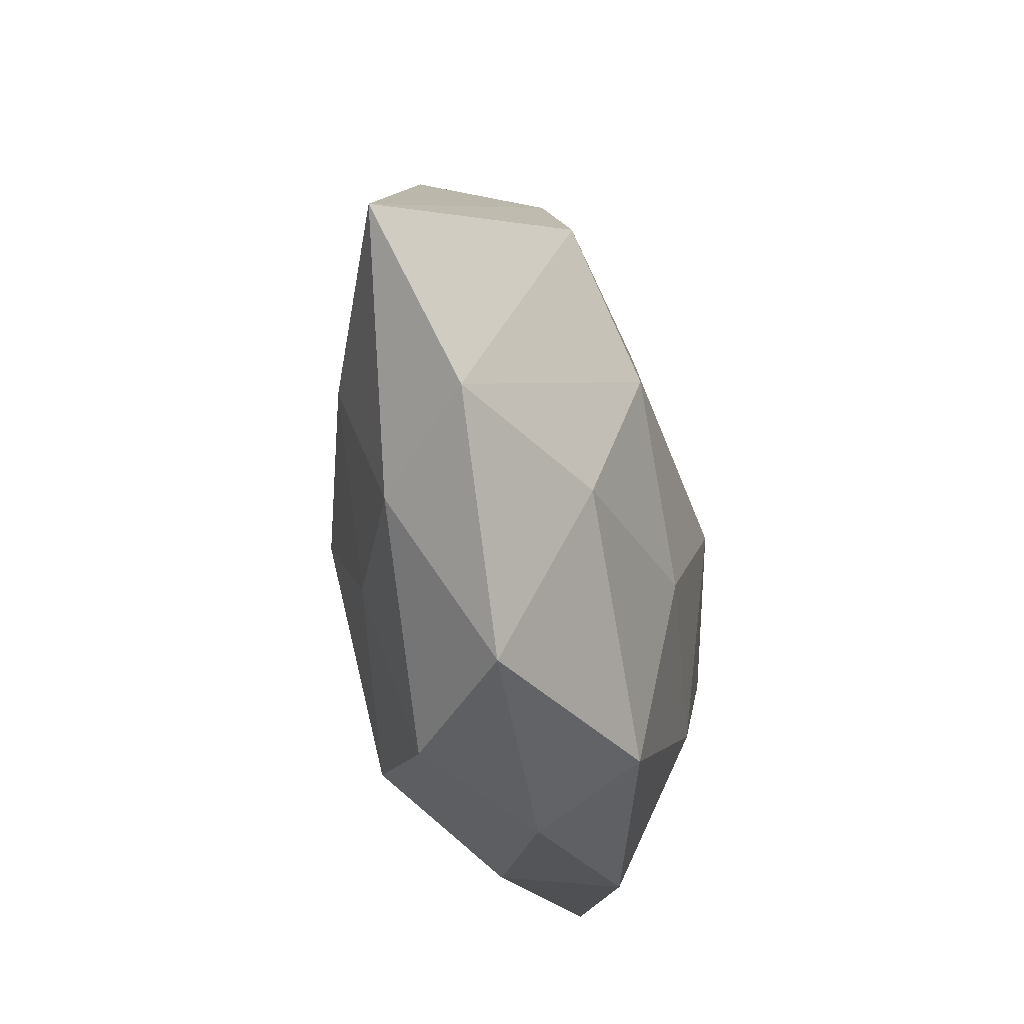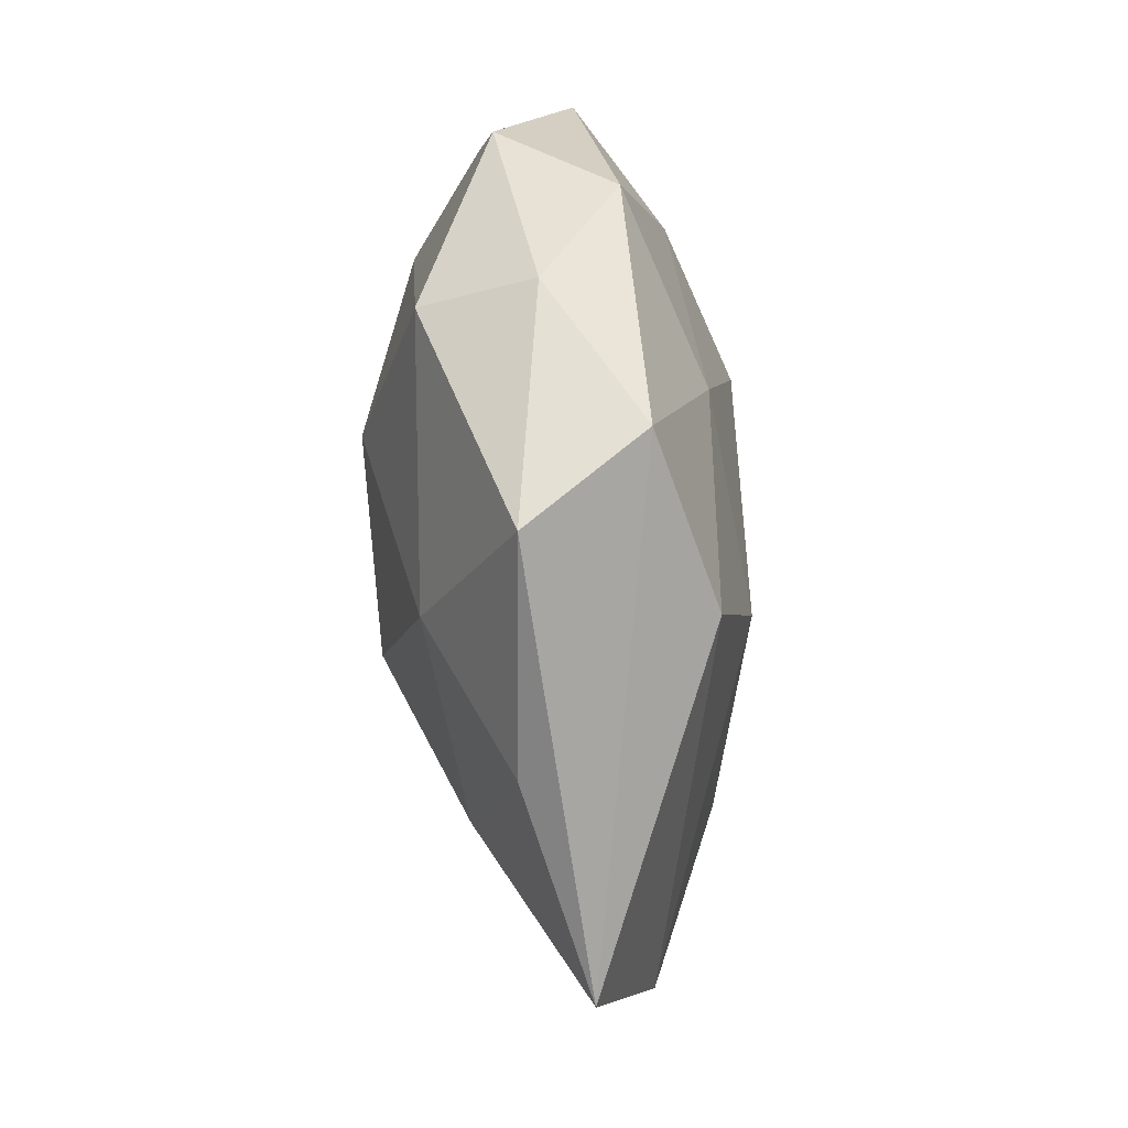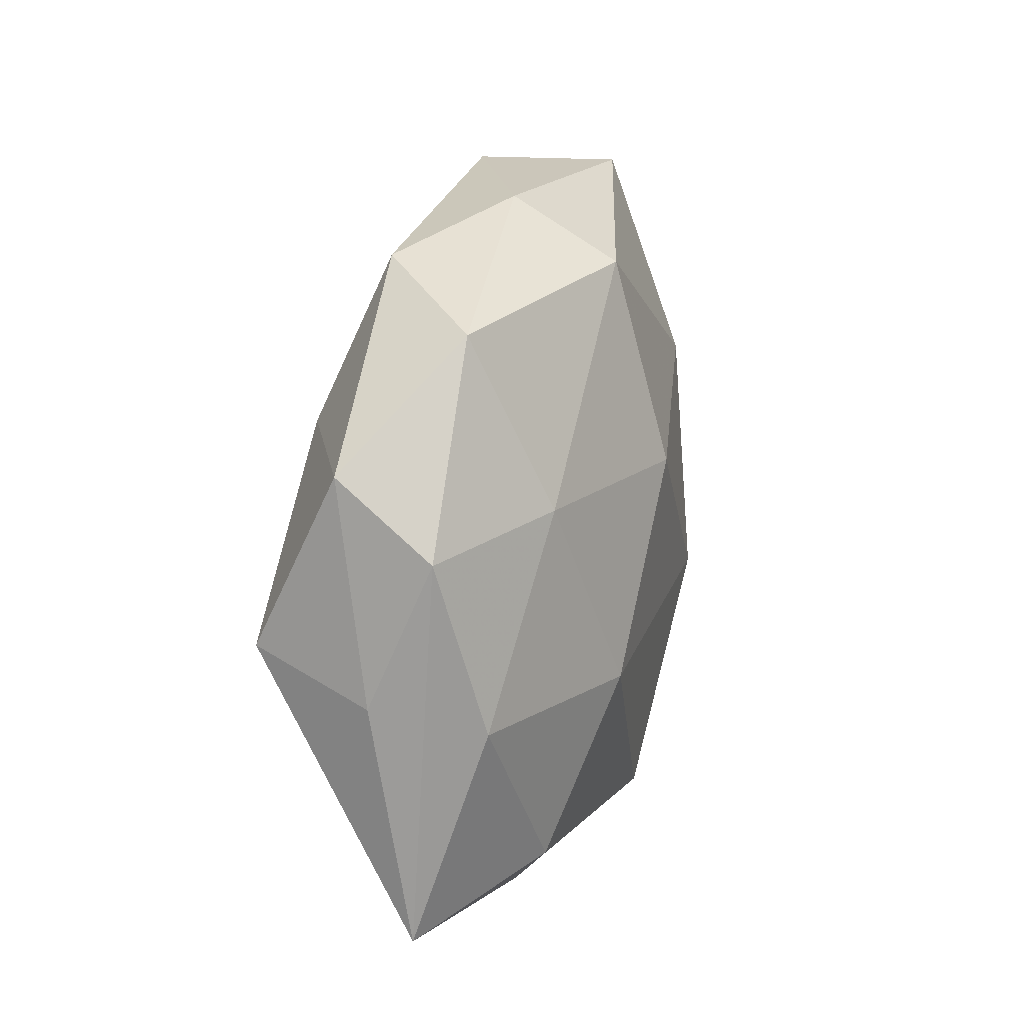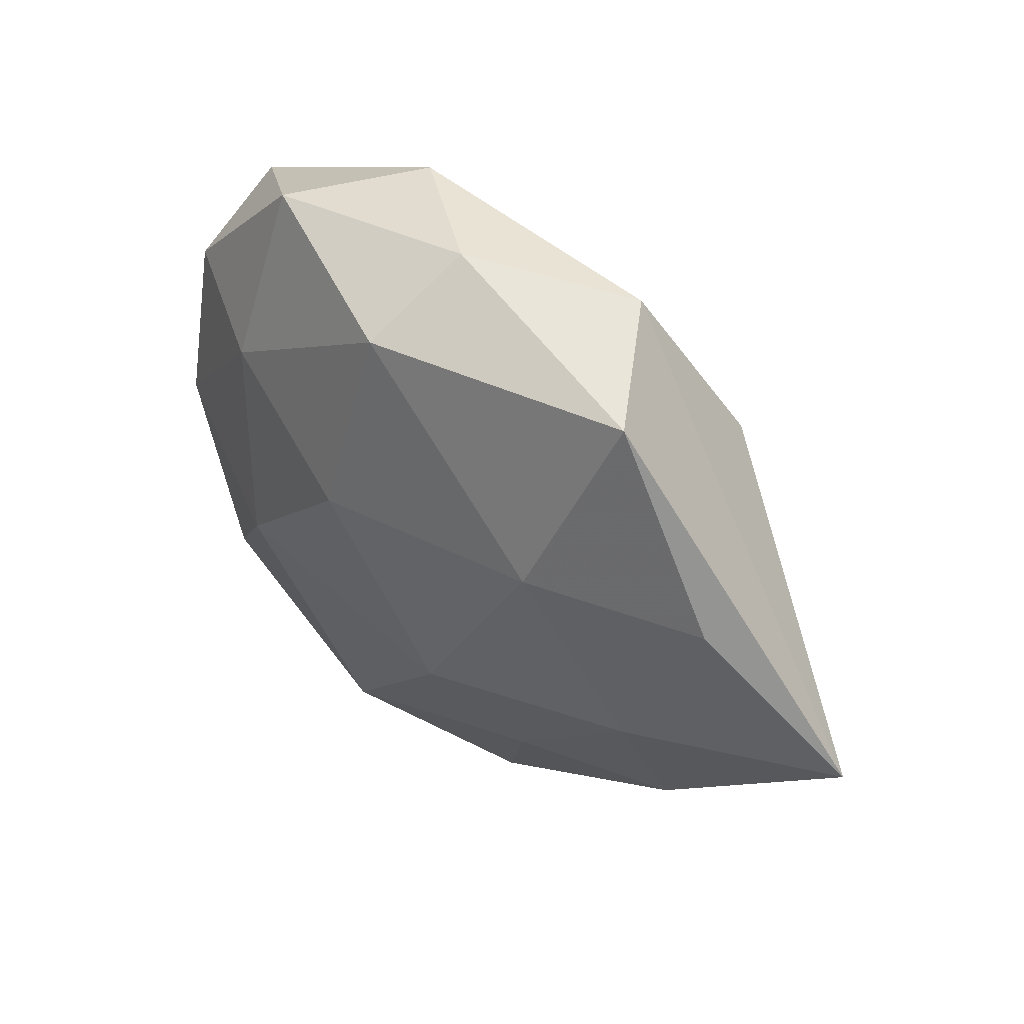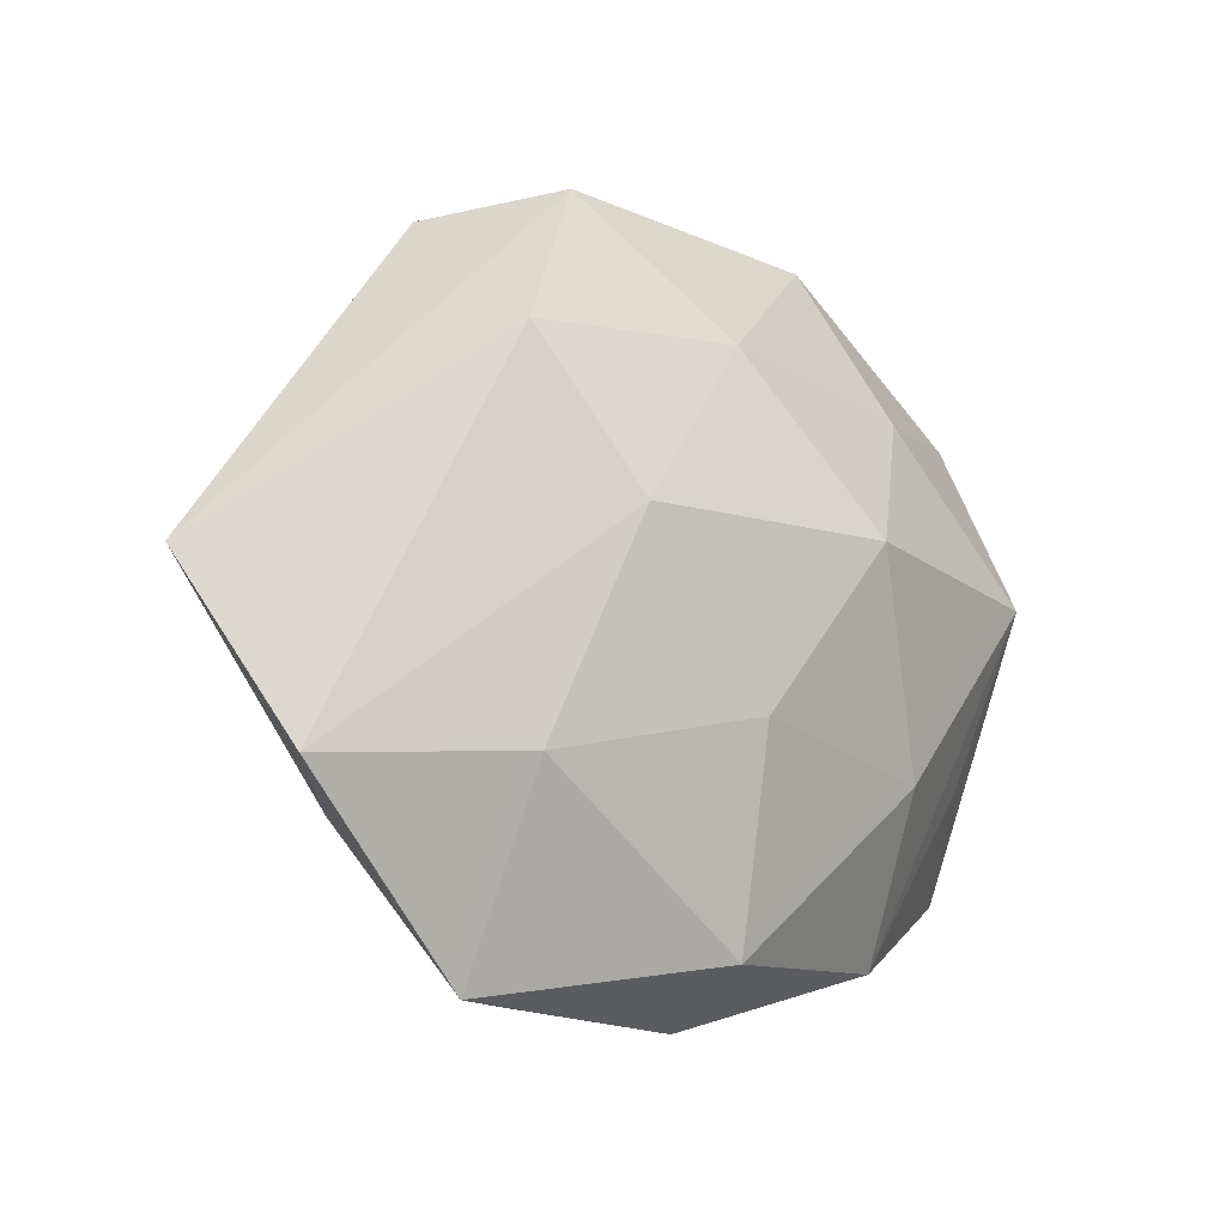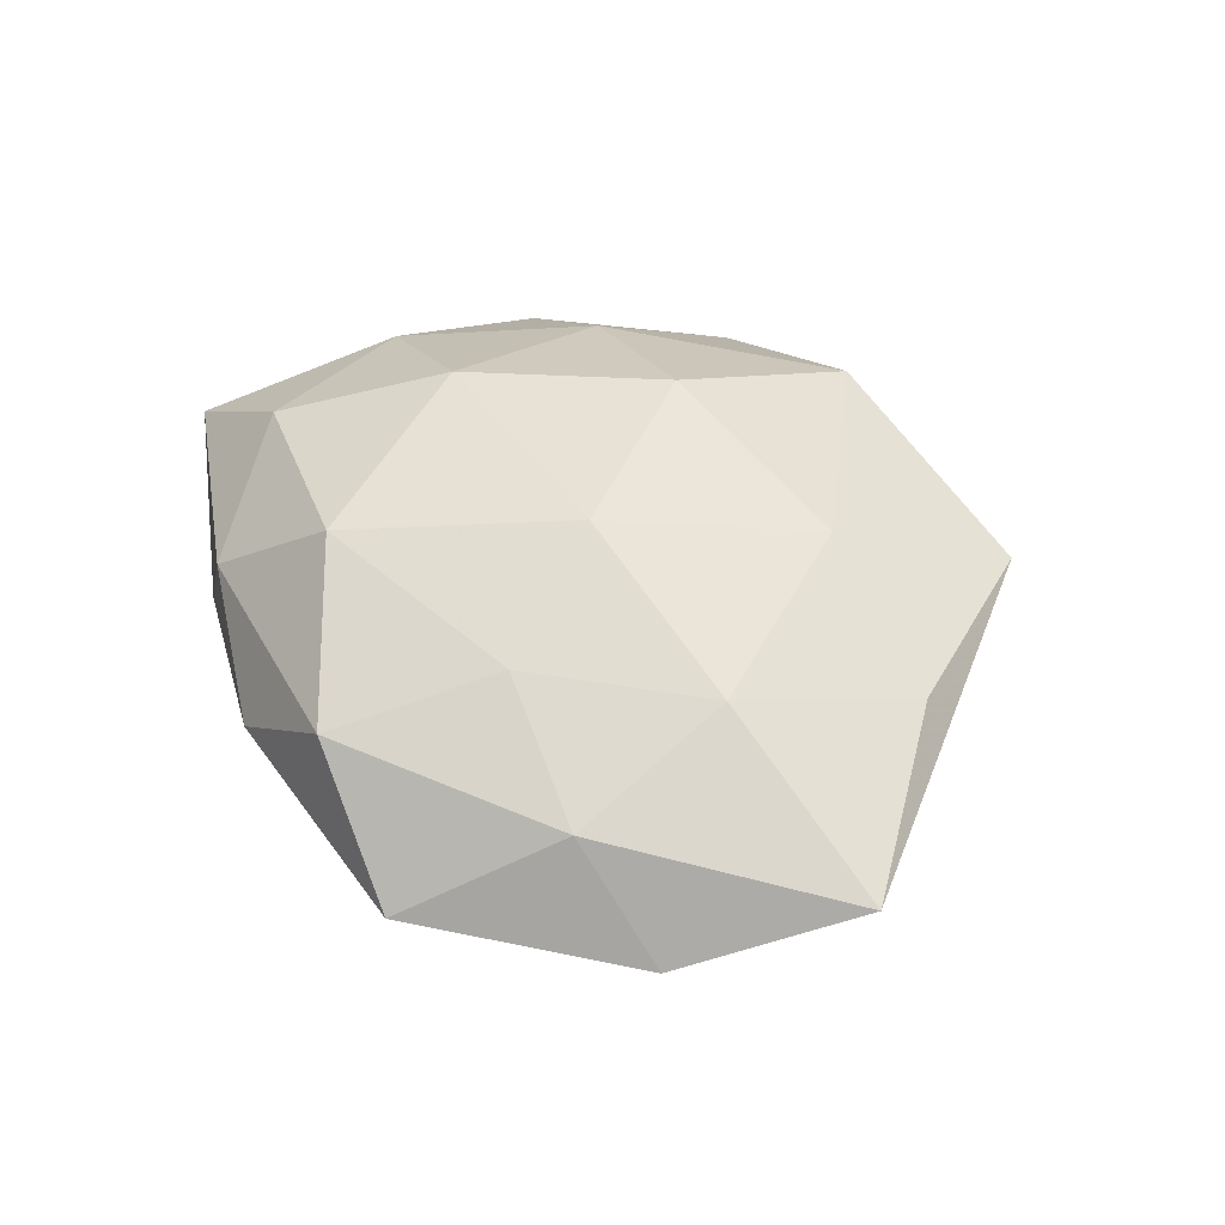
<metadata>
{"format":"obj","ext":"obj","renderer":"f3d","projection":"perspective","resolution":1024,"background":"white","views":[{"elev":-41.6,"azim":104.3,"up":"+Y"},{"elev":56.3,"azim":84.1,"up":"+Y"},{"elev":26.6,"azim":-74.0,"up":"+Y"},{"elev":52.3,"azim":42.2,"up":"+Y"},{"elev":-13.2,"azim":137.7,"up":"+Y"},{"elev":42.9,"azim":58.5,"up":"+Z"}]}
</metadata>
<code>
v 0.0486 -0.0006575 0.001643
v -0.001305 -0.03551 -0.001355
v 0.02359 0.01984 -0.01146
v 0.001685 0.02205 -0.01324
v -0.01512 -0.03098 0.00579
v -0.003916 -0.02439 0.01527
v -0.01693 -0.004407 0.01653
v -0.01935 0.01952 -0.01207
v -0.0005344 0.03628 0.001384
v 0.009268 -0.00503 0.01749
v 0.0236 -0.03422 -0.003853
v -0.03804 0.001299 -0.001202
v 0.01072 -0.03334 0.006988
v -0.02233 -0.02935 -0.004837
v -0.03559 0.004702 -0.01239
v -0.04004 -0.02124 0.003168
v -0.01139 0.006105 -0.01795
v 0.04029 -0.01683 -0.004878
v -0.02212 0.01482 0.01131
v -0.01959 -0.0138 -0.01327
v 0.01642 -0.01747 0.01139
v -0.03387 0.02139 -0.00503
v -0.003662 0.01231 0.0175
v -0.02597 -0.01935 0.01175
v 0.03059 -0.01955 0.004843
v -0.03438 -0.001784 0.008696
v -0.03316 -0.0121 -0.006119
v -0.03525 0.01486 0.004095
v 0.01462 0.03486 -0.006298
v 0.01817 0.01503 0.01359
v -0.02244 0.0309 0.003414
v 0.02877 -0.003171 0.01064
v -0.002371 0.03143 0.01179
v 0.03444 0.01424 0.006747
v 0.02254 0.03313 0.005336
v 0.0005322 -0.0305 -0.01175
v 0.02276 -0.01558 -0.01259
v 0.001654 -0.01065 -0.01638
v -0.01238 0.03372 -0.006843
v 0.01482 0.005245 -0.01621
f 35 1 29
f 30 35 33
f 11 36 37
f 8 4 17
f 17 15 8
f 8 15 22
f 39 8 22
f 29 4 39
f 4 8 39
f 2 36 11
f 11 13 2
f 25 13 11
f 23 7 10
f 23 30 33
f 10 30 23
f 1 35 34
f 35 30 34
f 36 2 14
f 20 15 17
f 36 14 20
f 20 14 15
f 12 15 16
f 22 15 12
f 16 28 12
f 12 28 22
f 38 37 36
f 38 20 17
f 36 20 38
f 3 4 29
f 29 1 3
f 11 37 18
f 18 25 11
f 1 25 18
f 18 3 1
f 29 39 9
f 9 35 29
f 33 35 9
f 32 25 1
f 32 30 10
f 1 34 32
f 32 34 30
f 13 25 21
f 21 32 10
f 25 32 21
f 22 28 31
f 31 39 22
f 33 9 31
f 31 9 39
f 19 23 33
f 33 31 19
f 19 31 28
f 7 23 19
f 26 28 16
f 16 24 26
f 26 24 7
f 7 19 26
f 26 19 28
f 5 24 16
f 5 2 13
f 16 14 5
f 5 14 2
f 10 7 6
f 7 24 6
f 6 21 10
f 13 21 6
f 6 5 13
f 24 5 6
f 16 15 27
f 27 14 16
f 15 14 27
f 37 38 40
f 40 18 37
f 3 18 40
f 40 38 17
f 17 4 40
f 4 3 40

</code>
